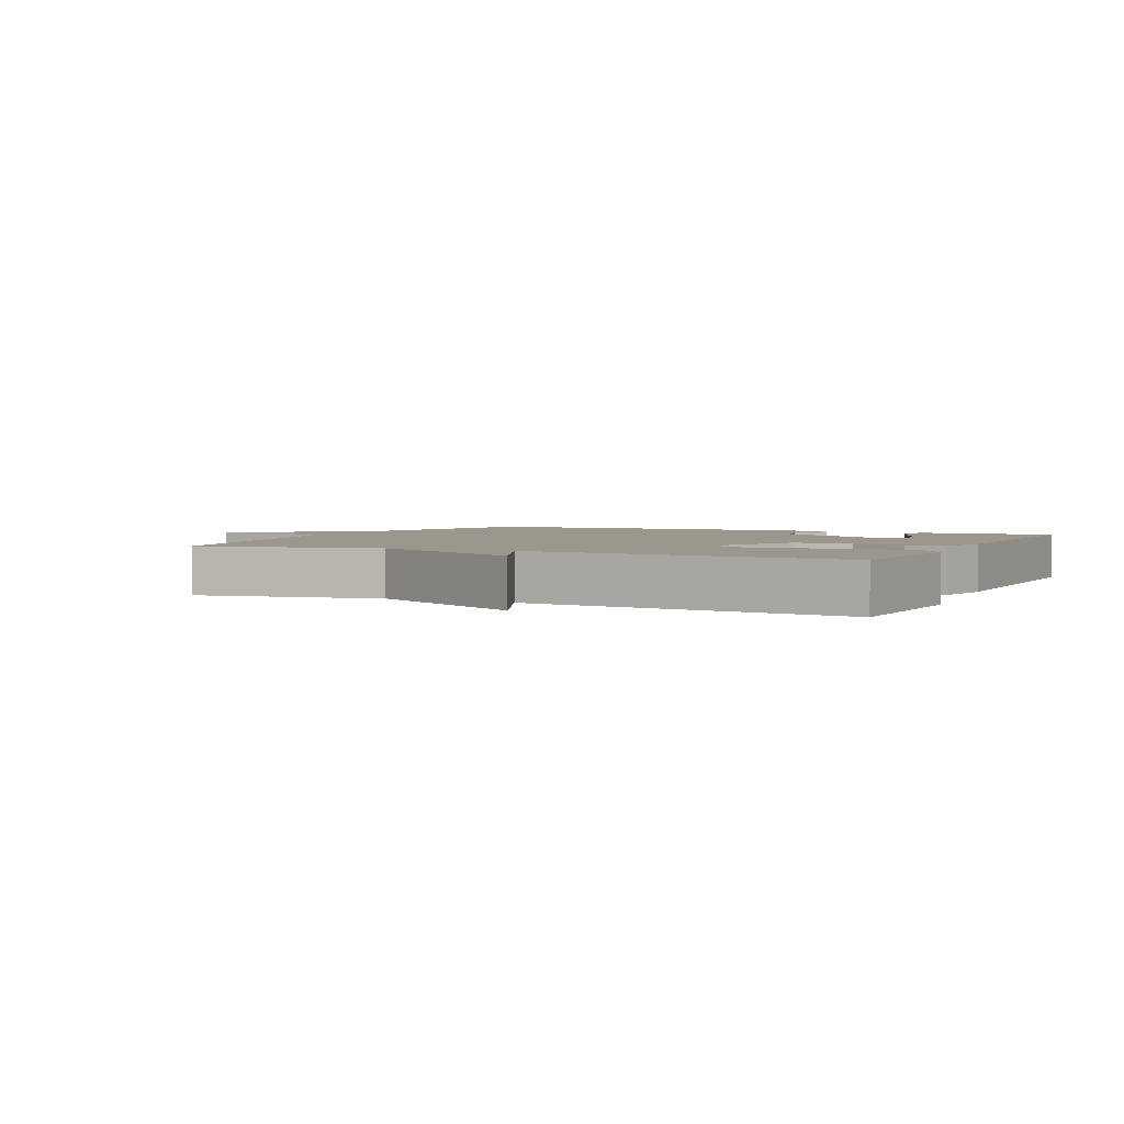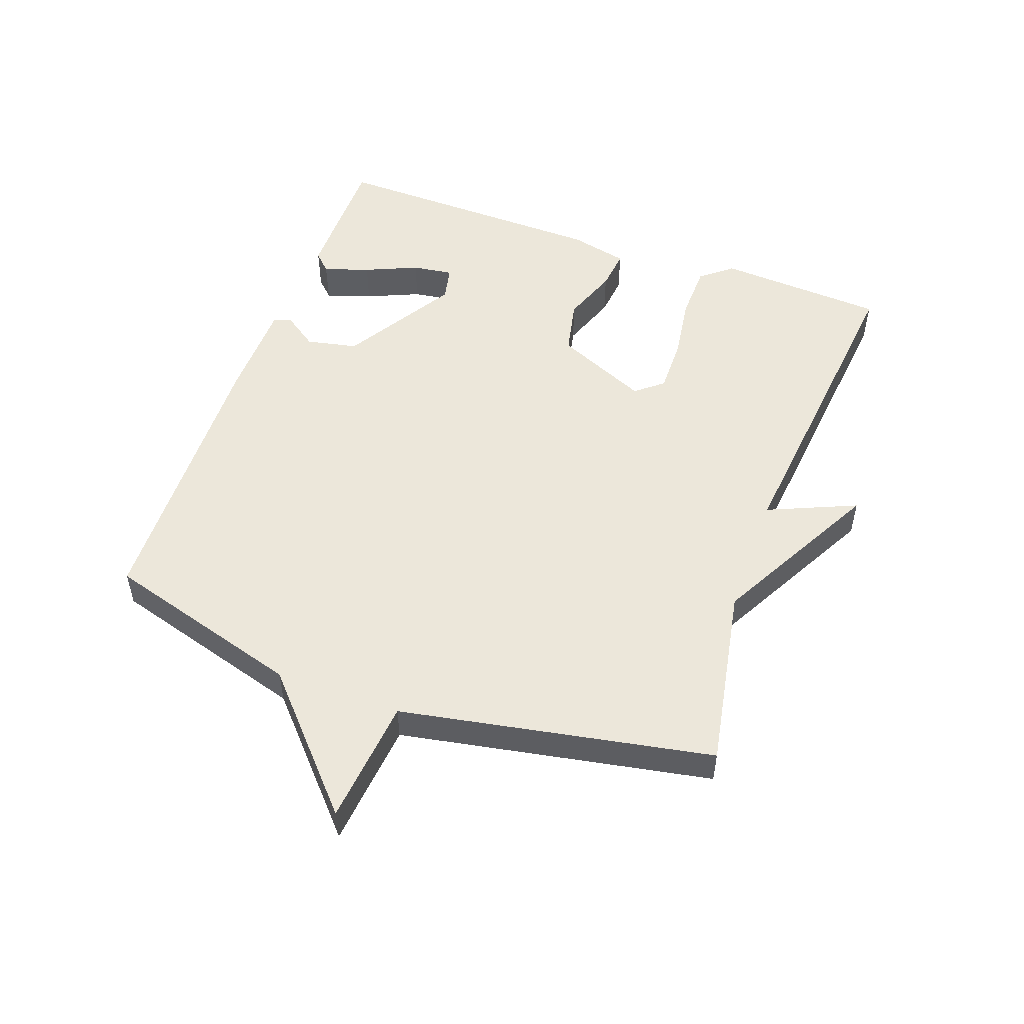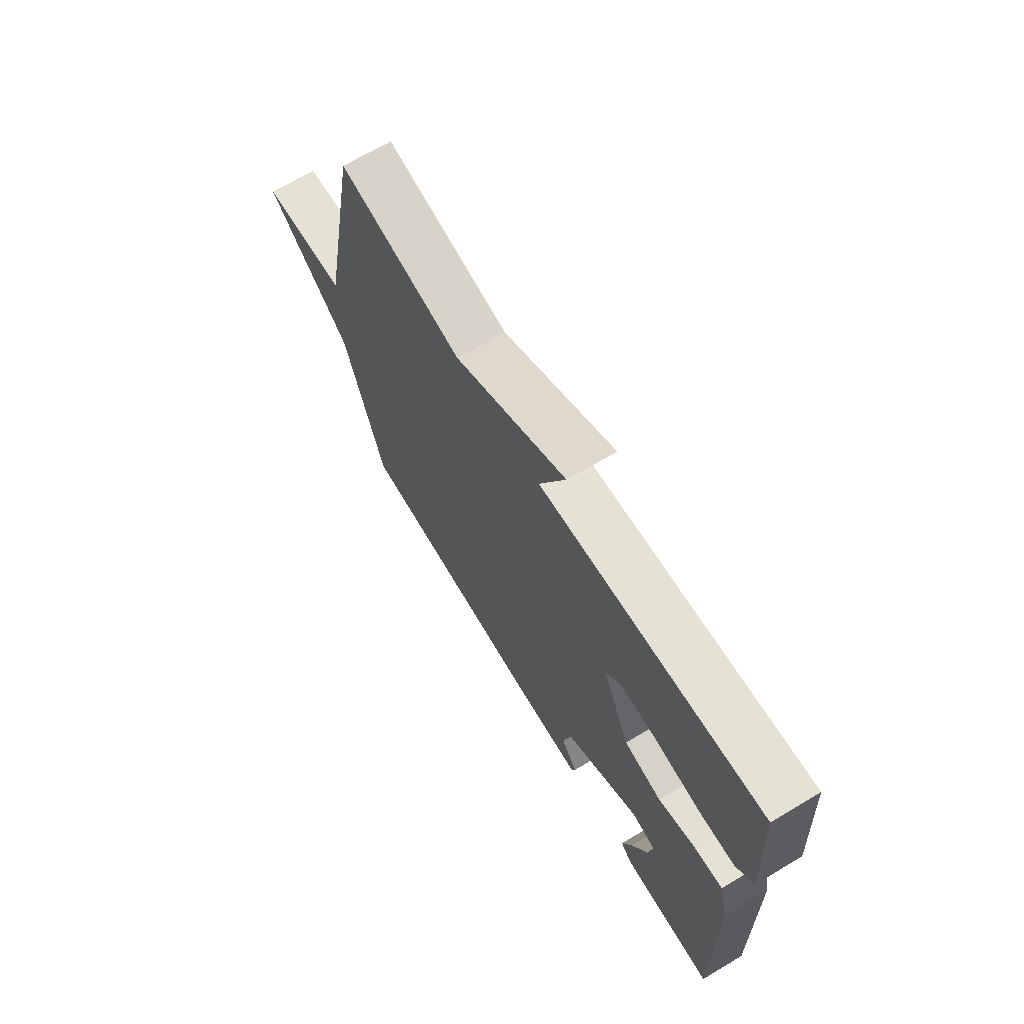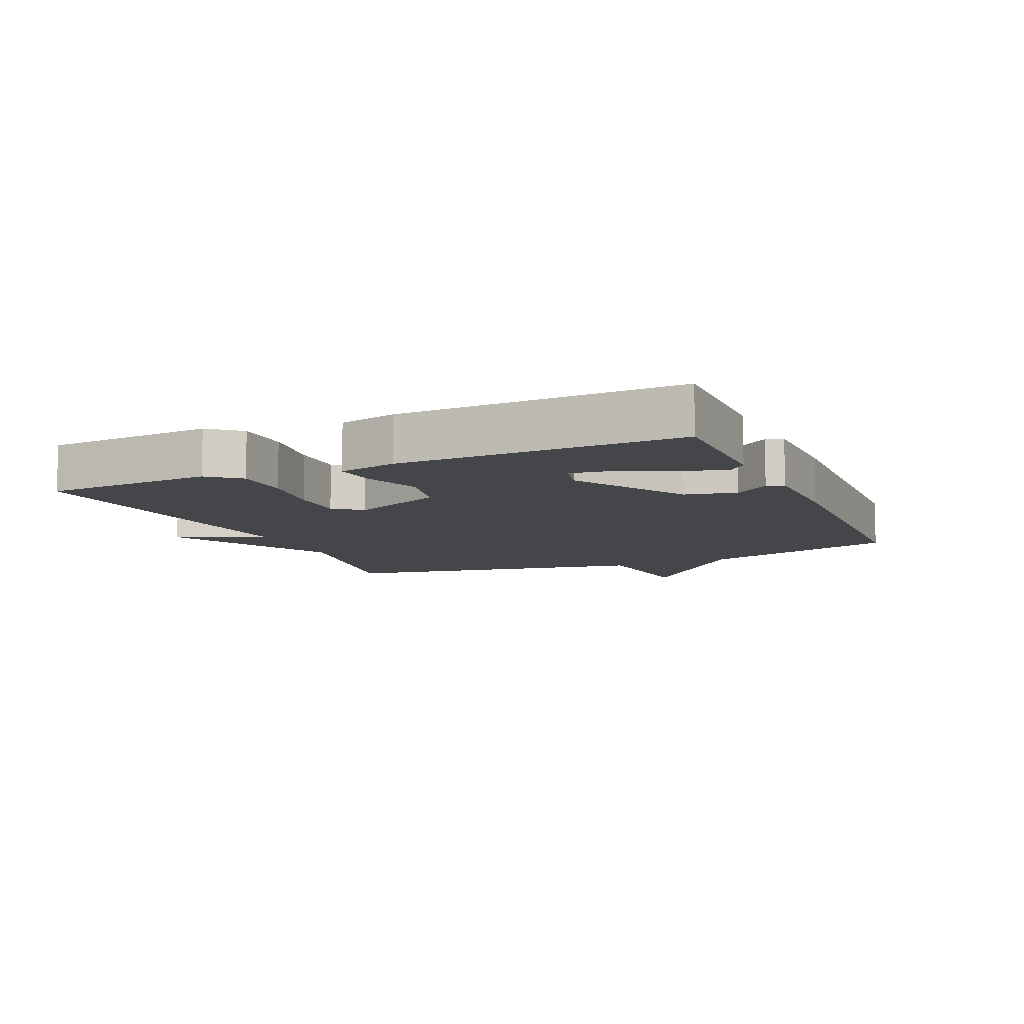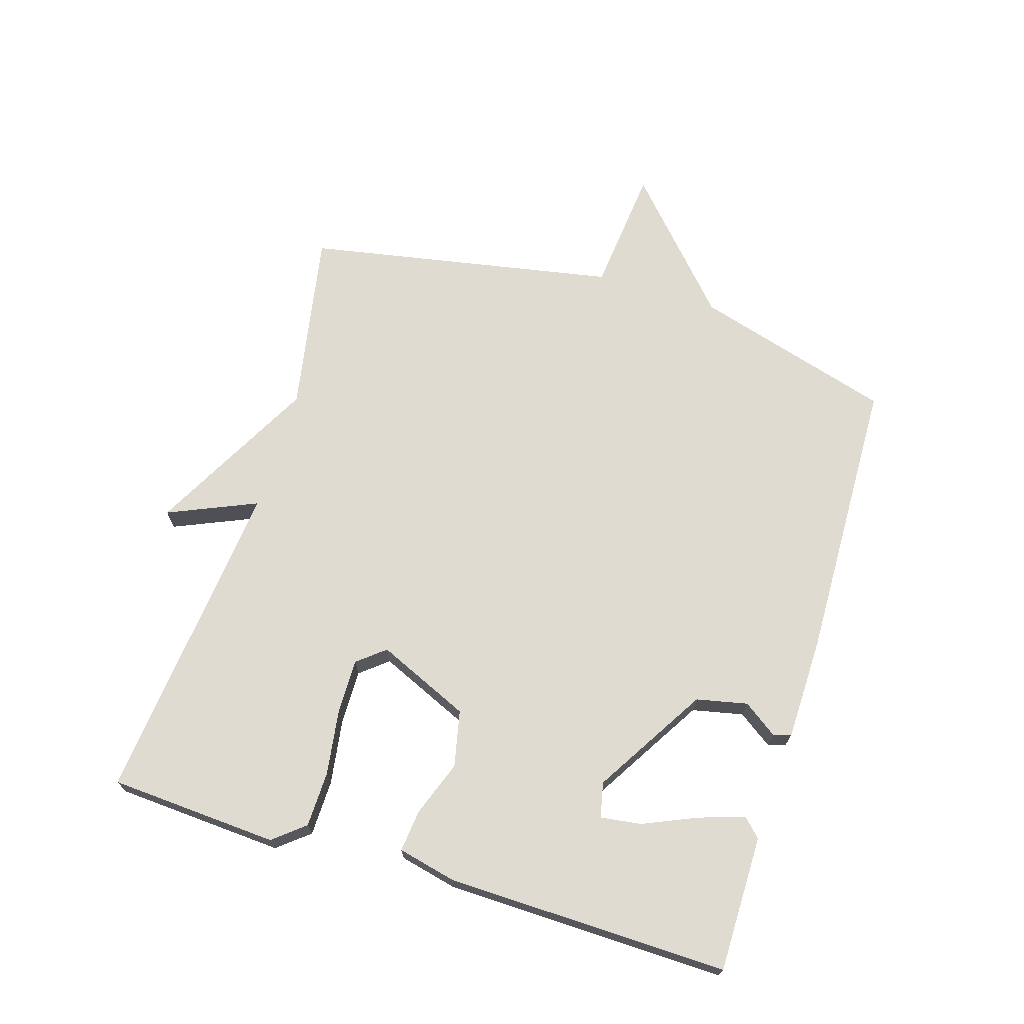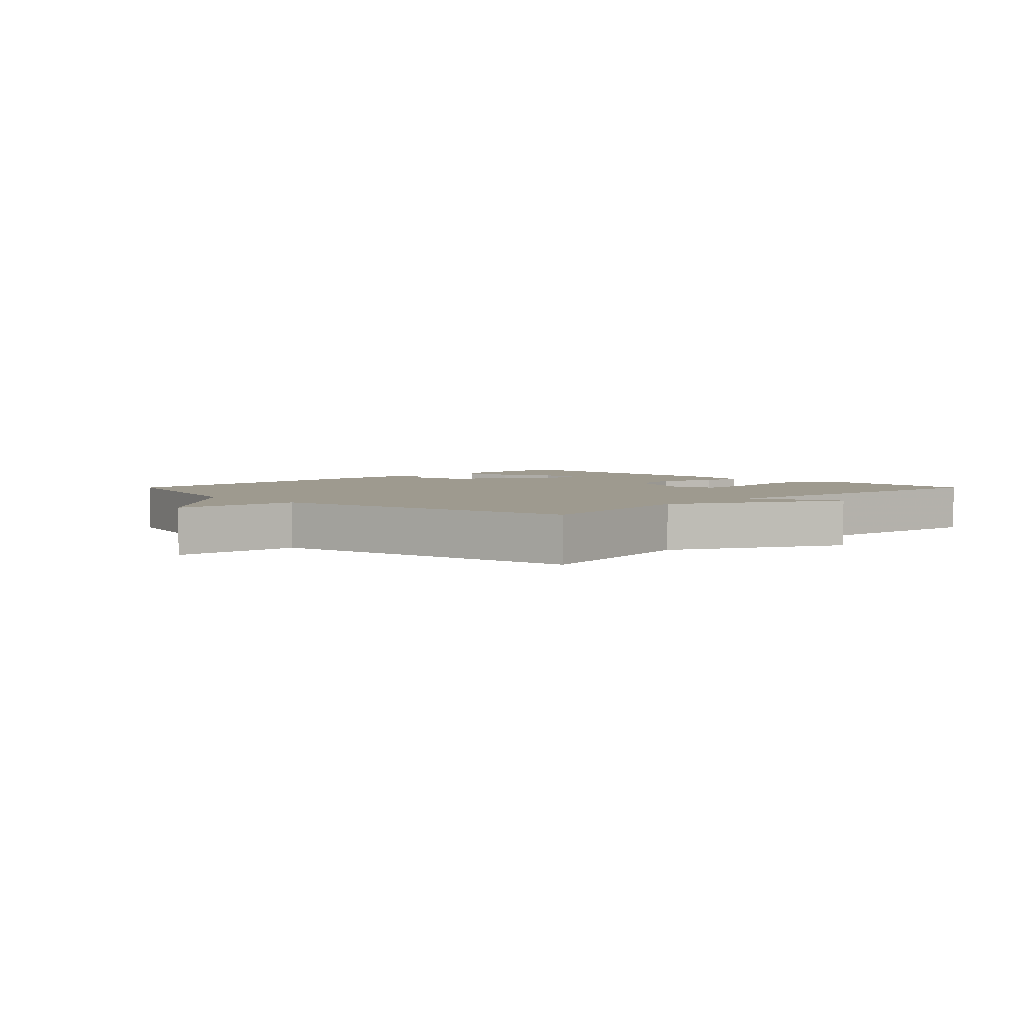
<metadata>
{"format":"obj","ext":"obj","renderer":"f3d","projection":"perspective","resolution":1024,"background":"white","views":[{"elev":2.7,"azim":25.4,"up":"+Y"},{"elev":52.0,"azim":-70.2,"up":"+Y"},{"elev":68.5,"azim":59.2,"up":"+Z"},{"elev":-9.5,"azim":113.7,"up":"+Y"},{"elev":69.8,"azim":107.1,"up":"+Y"},{"elev":3.8,"azim":-45.1,"up":"+Y"}]}
</metadata>
<code>
v -0.5 0.07 -0.5
v -0.591 0.07 -0.188
v -0.789 0.07 -0.008
v -0.591 0.07 0.012
v -0.5 0.07 0.5
v -0.213 0.07 0.447
v 0.047 0.07 0.586
v -0.013 0.07 0.447
v 0.5 0.07 0.5
v 0.516 0.07 0.236
v 0.476 0.07 0.187
v 0.389 0.07 0.185
v 0.286 0.07 0.2
v 0.2 0.07 0.201
v 0.165 0.07 0.158
v 0.229 0.07 0.013
v 0.317 0.07 -0.006
v 0.405 0.07 0.026
v 0.47 0.07 0.033
v 0.491 0.07 -0.058
v 0.5 0.07 -0.5
v 0.287 0.07 -0.5
v 0.259 0.07 -0.472
v 0.283 0.07 -0.4
v 0.319 0.07 -0.317
v 0.328 0.07 -0.253
v 0.273 0.07 -0.241
v 0.097 0.07 -0.348
v 0.08 0.07 -0.428
v 0.118 0.07 -0.482
v 0.109 0.07 -0.509
v -0.051 0.07 -0.512
v -0.5 0 -0.5
v -0.591 0 -0.188
v -0.789 0 -0.008
v -0.591 0 0.012
v -0.5 0 0.5
v -0.213 0 0.447
v 0.047 0 0.586
v -0.013 0 0.447
v 0.5 0 0.5
v 0.516 0 0.236
v 0.476 0 0.187
v 0.389 0 0.185
v 0.286 0 0.2
v 0.2 0 0.201
v 0.165 0 0.158
v 0.229 0 0.013
v 0.317 0 -0.006
v 0.405 0 0.026
v 0.47 0 0.033
v 0.491 0 -0.058
v 0.5 0 -0.5
v 0.287 0 -0.5
v 0.259 0 -0.472
v 0.283 0 -0.4
v 0.319 0 -0.317
v 0.328 0 -0.253
v 0.273 0 -0.241
v 0.097 0 -0.348
v 0.08 0 -0.428
v 0.118 0 -0.482
v 0.109 0 -0.509
v -0.051 0 -0.512
f 32 1 2
f 31 32 2
f 30 31 2
f 29 30 2
f 2 3 4
f 29 2 4
f 28 29 4
f 4 5 6
f 28 4 6
f 27 28 6
f 26 27 6
f 23 24 25
f 22 23 25
f 21 22 25
f 20 21 25
f 20 25 26
f 19 20 26
f 18 19 26
f 17 18 26
f 16 17 26
f 15 16 26 6
f 11 12 13
f 10 11 13
f 9 10 13
f 8 9 13
f 8 13 14
f 6 7 8
f 6 8 14 15
f 34 33 64
f 34 64 63
f 34 63 62
f 34 62 61
f 36 35 34
f 36 34 61
f 36 61 60
f 38 37 36
f 38 36 60
f 38 60 59
f 38 59 58
f 57 56 55
f 57 55 54
f 57 54 53
f 57 53 52
f 58 57 52
f 58 52 51
f 58 51 50
f 58 50 49
f 58 49 48
f 38 58 48 47
f 45 44 43
f 45 43 42
f 45 42 41
f 45 41 40
f 46 45 40
f 40 39 38
f 47 46 40 38
f 1 33 34 2
f 2 34 35 3
f 3 35 36 4
f 4 36 37 5
f 5 37 38 6
f 6 38 39 7
f 7 39 40 8
f 8 40 41 9
f 9 41 42 10
f 10 42 43 11
f 11 43 44 12
f 12 44 45 13
f 13 45 46 14
f 14 46 47 15
f 15 47 48 16
f 16 48 49 17
f 17 49 50 18
f 18 50 51 19
f 19 51 52 20
f 20 52 53 21
f 21 53 54 22
f 22 54 55 23
f 23 55 56 24
f 24 56 57 25
f 25 57 58 26
f 26 58 59 27
f 27 59 60 28
f 28 60 61 29
f 29 61 62 30
f 30 62 63 31
f 31 63 64 32
f 32 64 33 1

</code>
